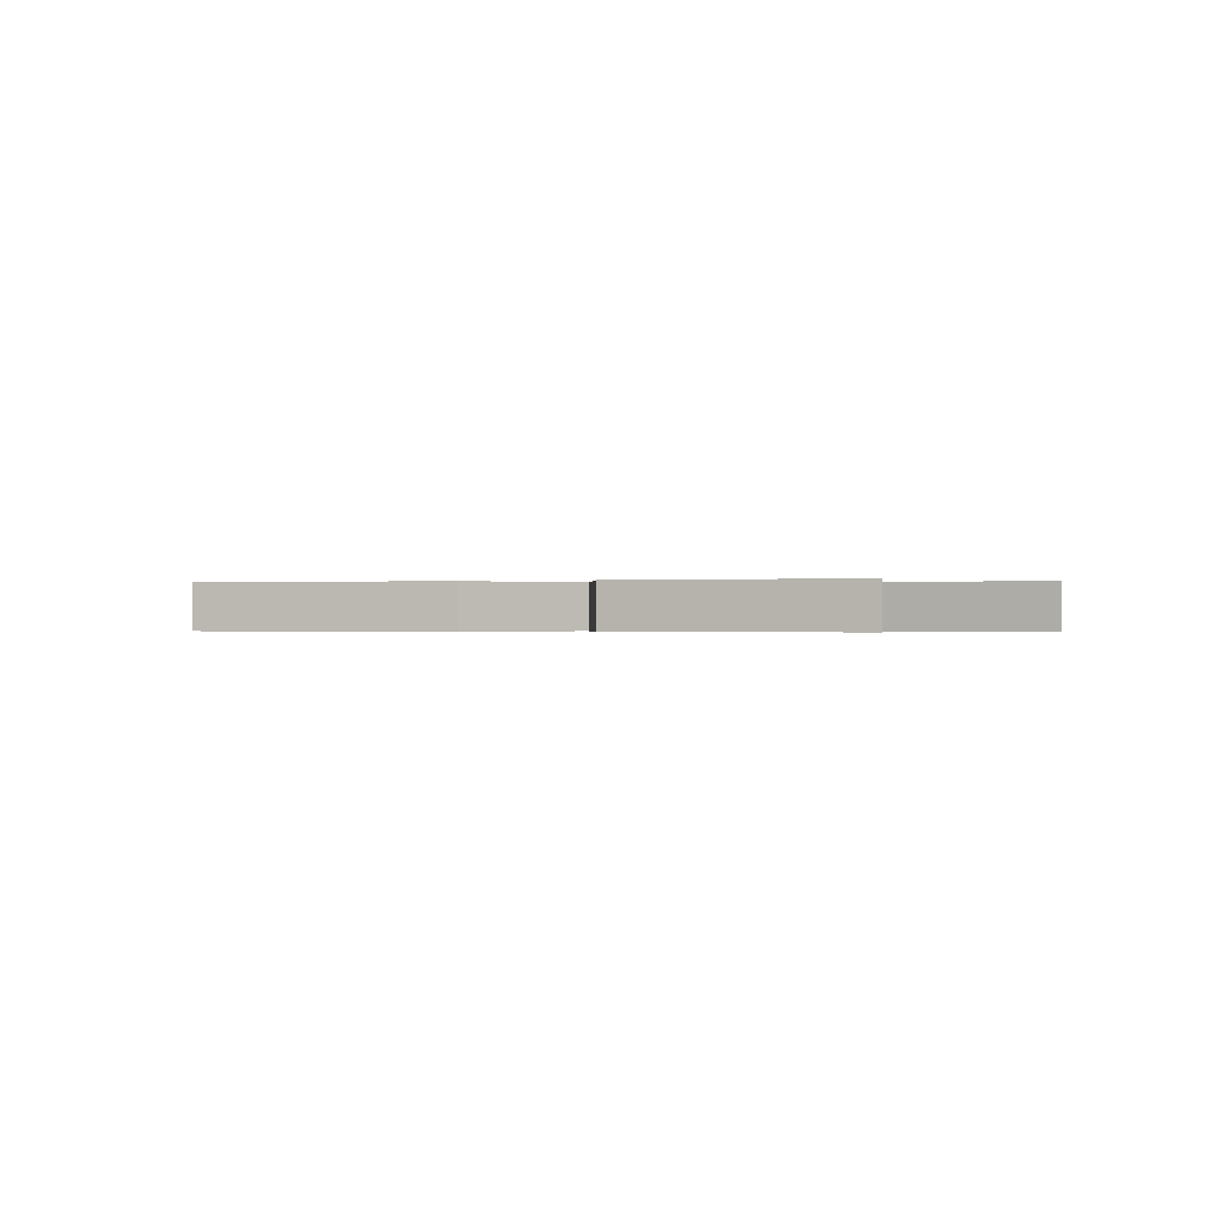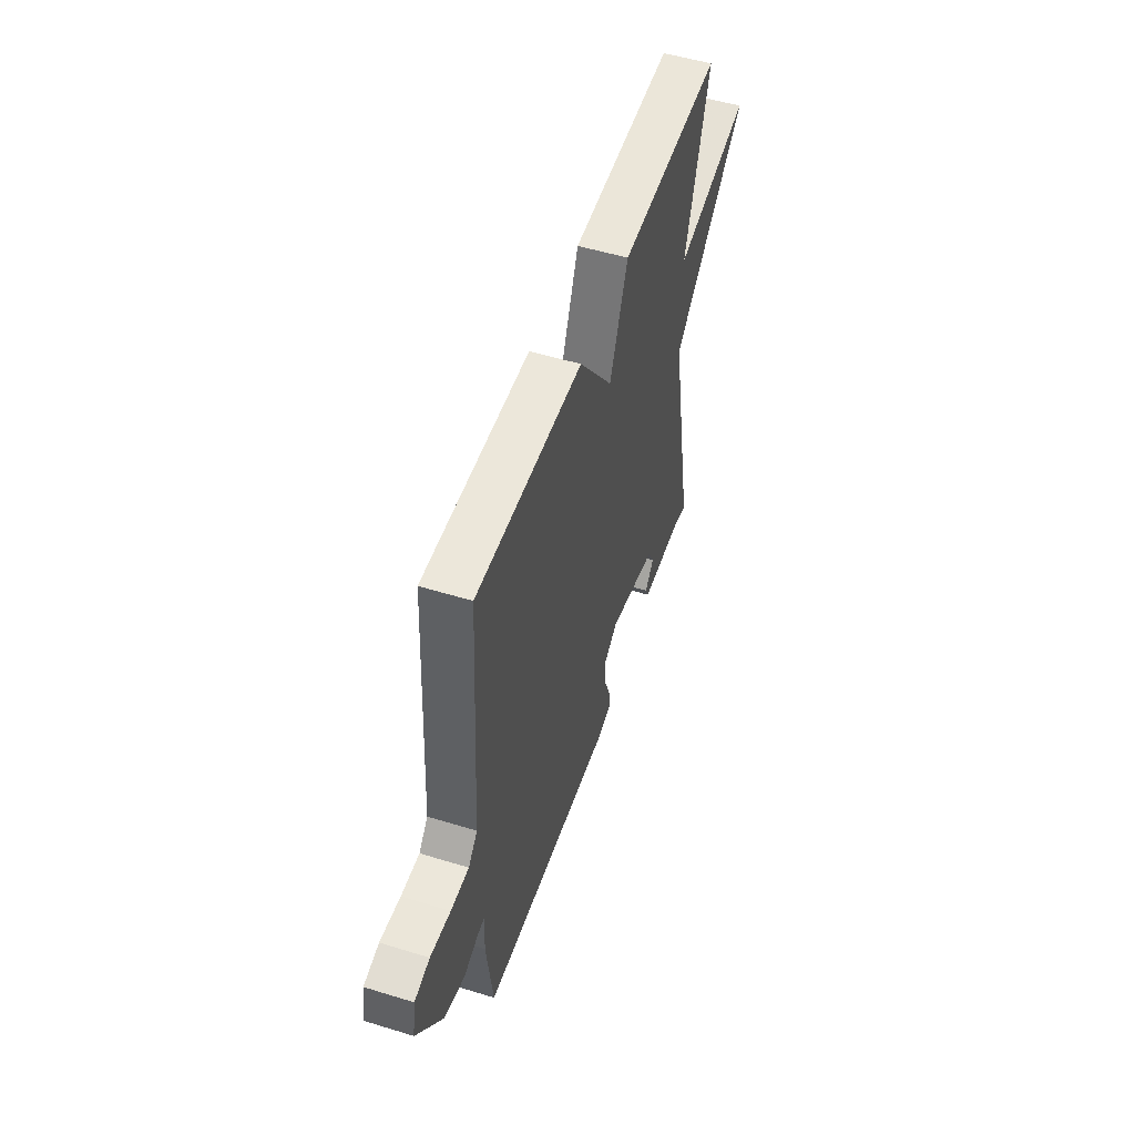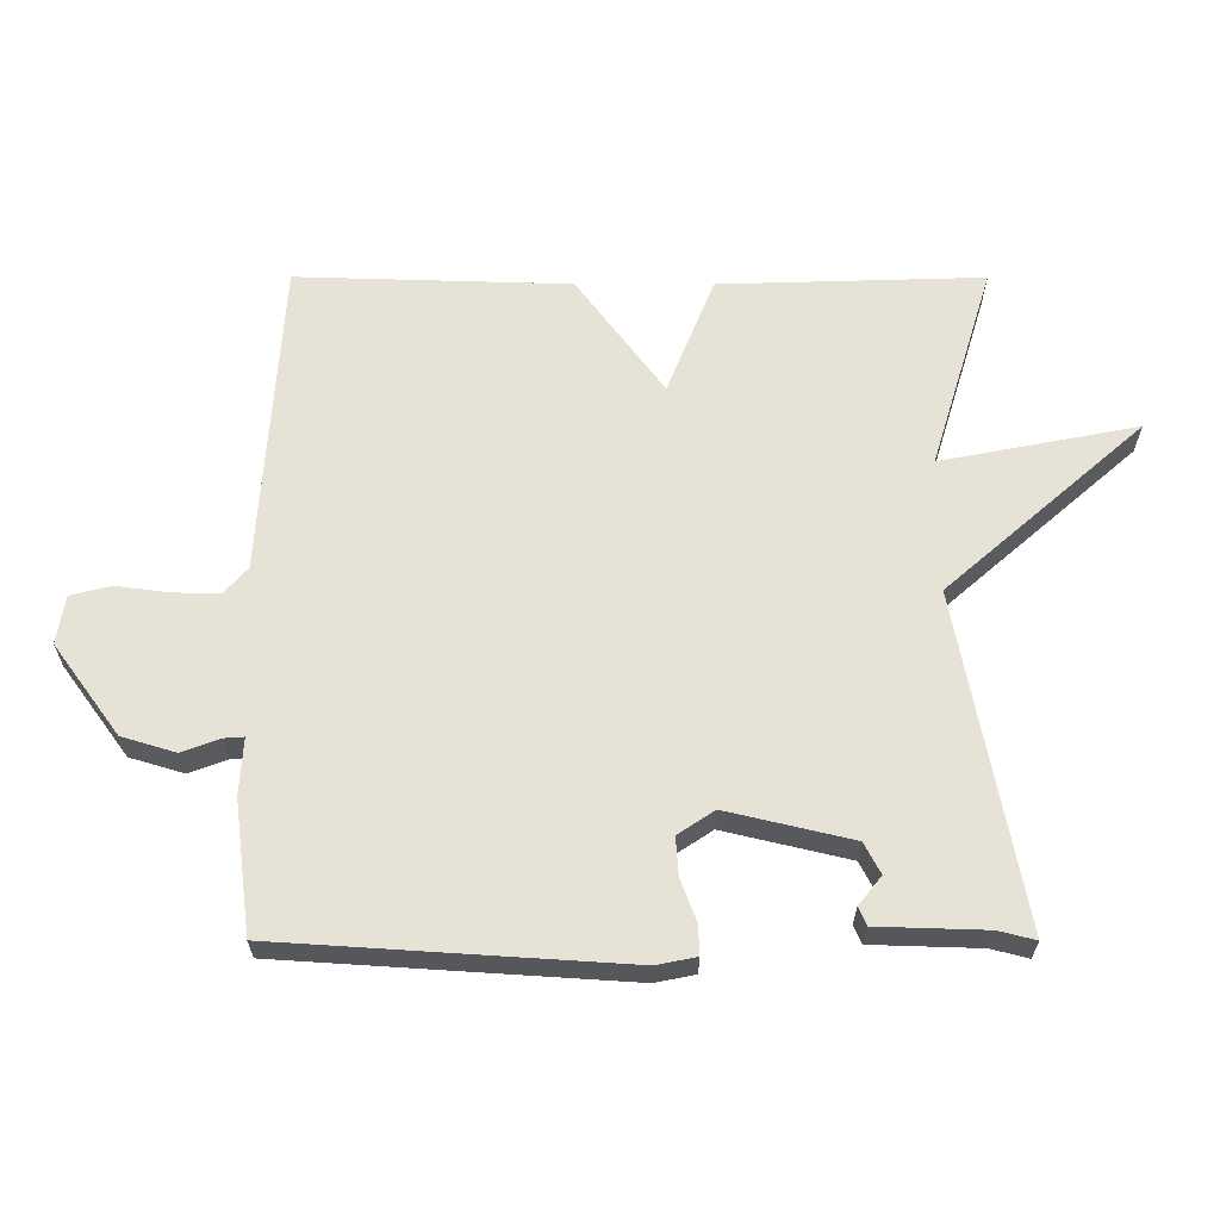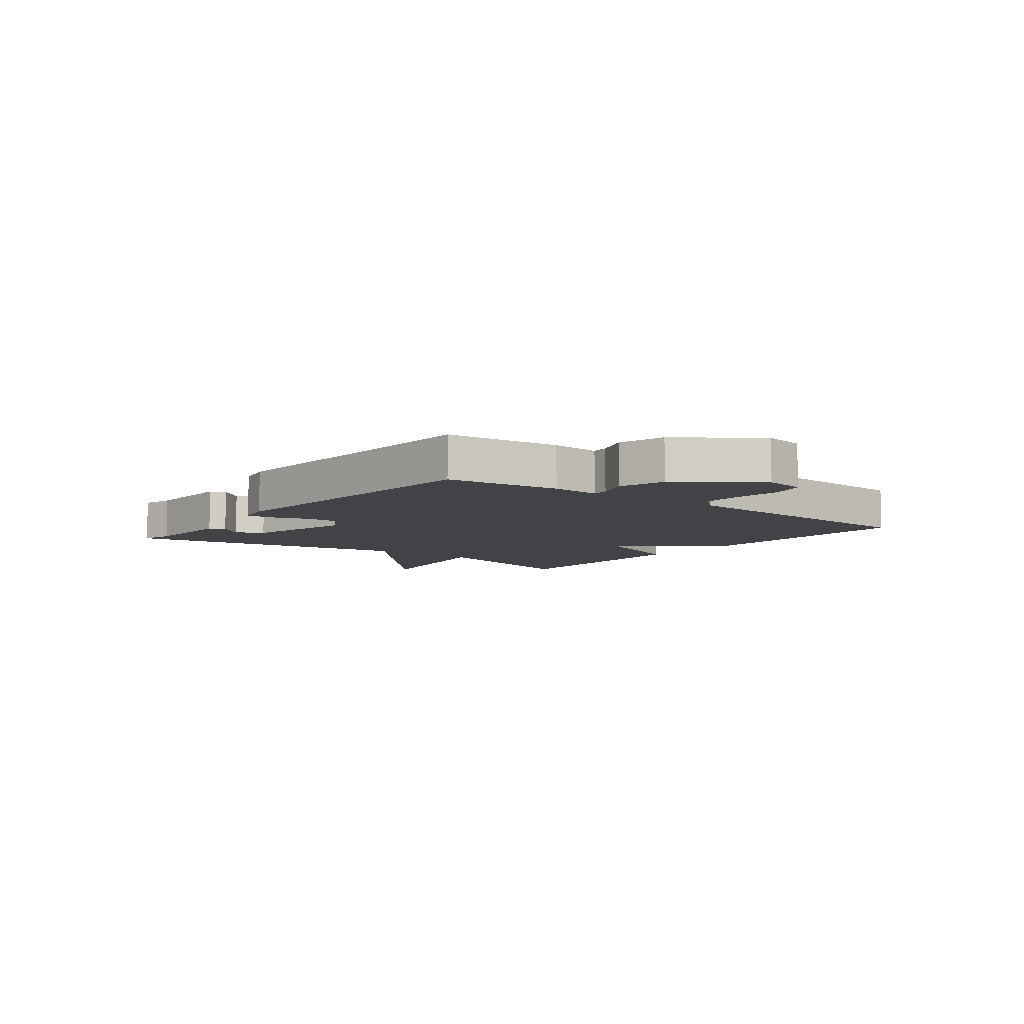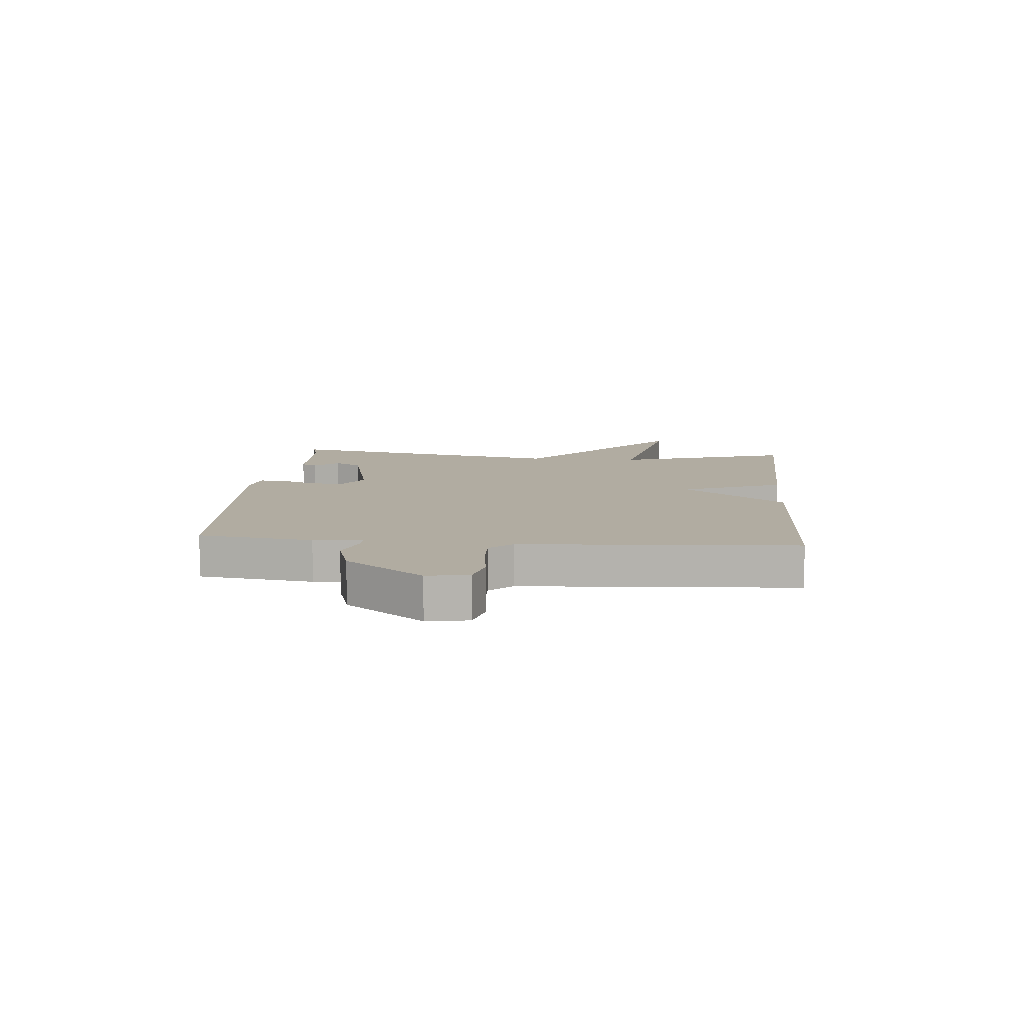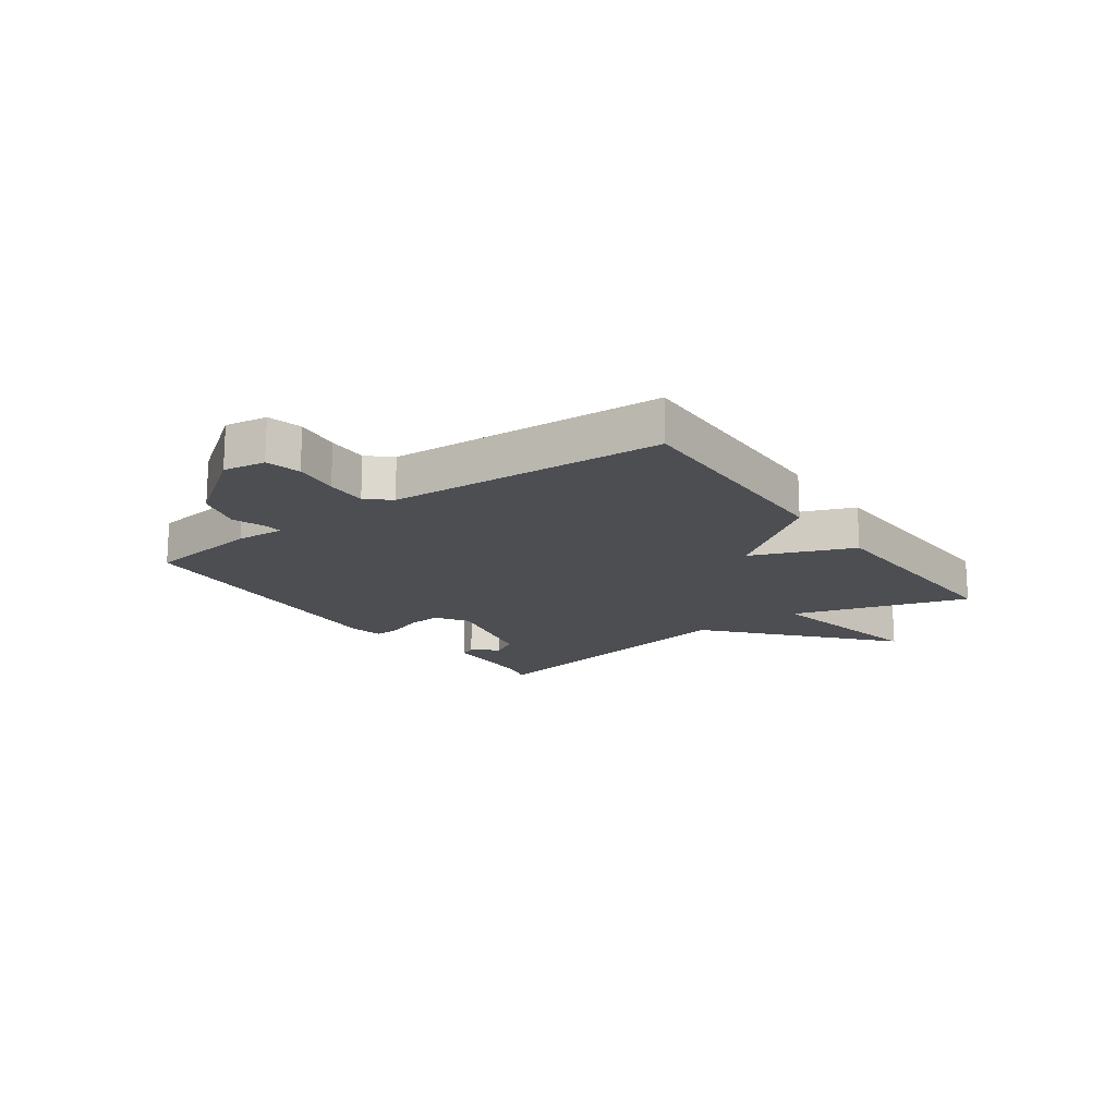
<metadata>
{"format":"obj","ext":"obj","renderer":"f3d","projection":"perspective","resolution":1024,"background":"white","views":[{"elev":-0.3,"azim":18.2,"up":"+Y"},{"elev":52.5,"azim":-71.7,"up":"+Z"},{"elev":-26.5,"azim":-0.1,"up":"+Z"},{"elev":-7.4,"azim":-128.0,"up":"+Y"},{"elev":10.2,"azim":-85.0,"up":"+Y"},{"elev":-16.8,"azim":-54.2,"up":"+Y"}]}
</metadata>
<code>
v 0.5 0.07 -0.5
v 0.445 0.07 -0.486
v 0.284 0.07 -0.481
v 0.272 0.07 -0.454
v 0.306 0.07 -0.412
v 0.282 0.07 -0.366
v 0.096 0.07 -0.322
v 0.042 0.07 -0.358
v 0.046 0.07 -0.415
v 0.069 0.07 -0.476
v 0.071 0.07 -0.521
v 0.012 0.07 -0.533
v -0.5 0.07 -0.5
v -0.525 0.07 -0.304
v -0.52 0.07 -0.22
v -0.549 0.07 -0.222
v -0.606 0.07 -0.243
v -0.686 0.07 -0.219
v -0.784 0.07 -0.085
v -0.772 0.07 -0.013
v -0.713 0.07 0.002
v -0.635 0.07 -0.008
v -0.565 0.07 -0.01
v -0.53 0.07 0.029
v -0.5 0.07 0.5
v -0.093 0.07 0.488
v 0.037 0.07 0.313
v 0.107 0.07 0.488
v 0.5 0.07 0.5
v 0.407 0.07 0.196
v 0.7 0.07 0.253
v 0.407 0.07 -0.004
v 0.5 0 -0.5
v 0.445 0 -0.486
v 0.284 0 -0.481
v 0.272 0 -0.454
v 0.306 0 -0.412
v 0.282 0 -0.366
v 0.096 0 -0.322
v 0.042 0 -0.358
v 0.046 0 -0.415
v 0.069 0 -0.476
v 0.071 0 -0.521
v 0.012 0 -0.533
v -0.5 0 -0.5
v -0.525 0 -0.304
v -0.52 0 -0.22
v -0.549 0 -0.222
v -0.606 0 -0.243
v -0.686 0 -0.219
v -0.784 0 -0.085
v -0.772 0 -0.013
v -0.713 0 0.002
v -0.635 0 -0.008
v -0.565 0 -0.01
v -0.53 0 0.029
v -0.5 0 0.5
v -0.093 0 0.488
v 0.037 0 0.313
v 0.107 0 0.488
v 0.5 0 0.5
v 0.407 0 0.196
v 0.7 0 0.253
v 0.407 0 -0.004
f 30 31 32
f 27 28 29 30
f 27 30 32
f 24 25 26 27
f 23 24 27 32
f 20 21 22
f 19 20 22
f 18 19 22
f 17 18 22
f 16 17 22
f 15 16 22 23
f 13 14 15
f 12 13 15
f 11 12 15
f 10 11 15
f 9 10 15
f 8 9 15 23
f 7 8 23 32
f 2 3 4 5
f 2 5 6
f 1 2 6
f 32 1 6
f 6 7 32
f 64 63 62
f 62 61 60 59
f 64 62 59
f 59 58 57 56
f 64 59 56 55
f 54 53 52
f 54 52 51
f 54 51 50
f 54 50 49
f 54 49 48
f 55 54 48 47
f 47 46 45
f 47 45 44
f 47 44 43
f 47 43 42
f 47 42 41
f 55 47 41 40
f 64 55 40 39
f 37 36 35 34
f 38 37 34
f 38 34 33
f 38 33 64
f 64 39 38
f 1 33 34 2
f 2 34 35 3
f 3 35 36 4
f 4 36 37 5
f 5 37 38 6
f 6 38 39 7
f 7 39 40 8
f 8 40 41 9
f 9 41 42 10
f 10 42 43 11
f 11 43 44 12
f 12 44 45 13
f 13 45 46 14
f 14 46 47 15
f 15 47 48 16
f 16 48 49 17
f 17 49 50 18
f 18 50 51 19
f 19 51 52 20
f 20 52 53 21
f 21 53 54 22
f 22 54 55 23
f 23 55 56 24
f 24 56 57 25
f 25 57 58 26
f 26 58 59 27
f 27 59 60 28
f 28 60 61 29
f 29 61 62 30
f 30 62 63 31
f 31 63 64 32
f 32 64 33 1

</code>
